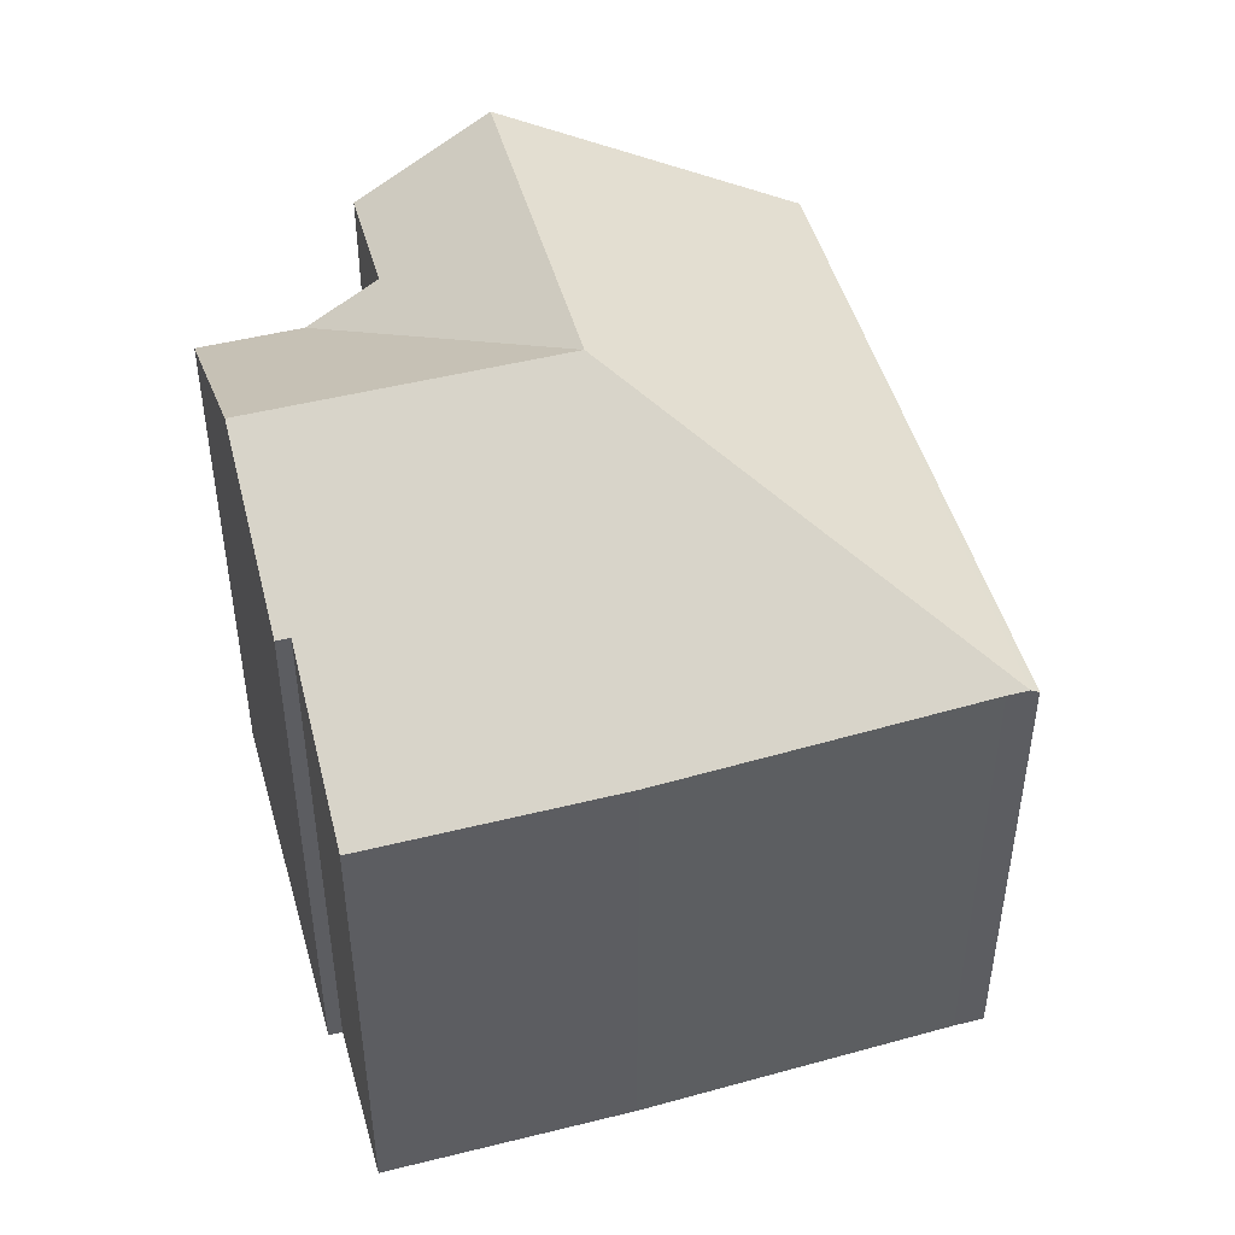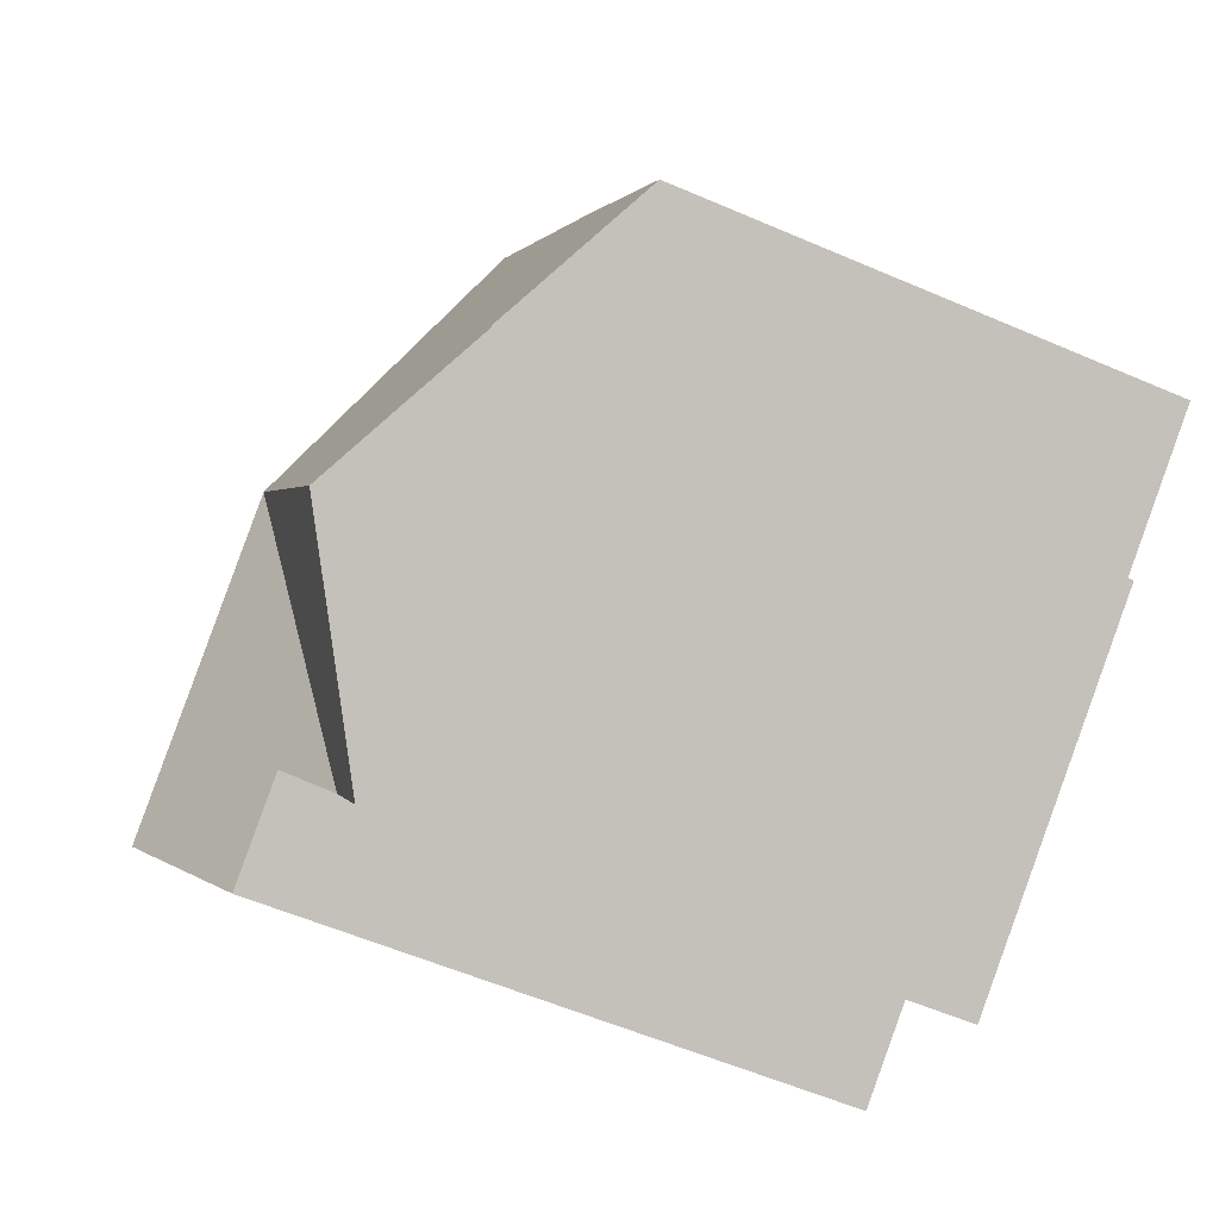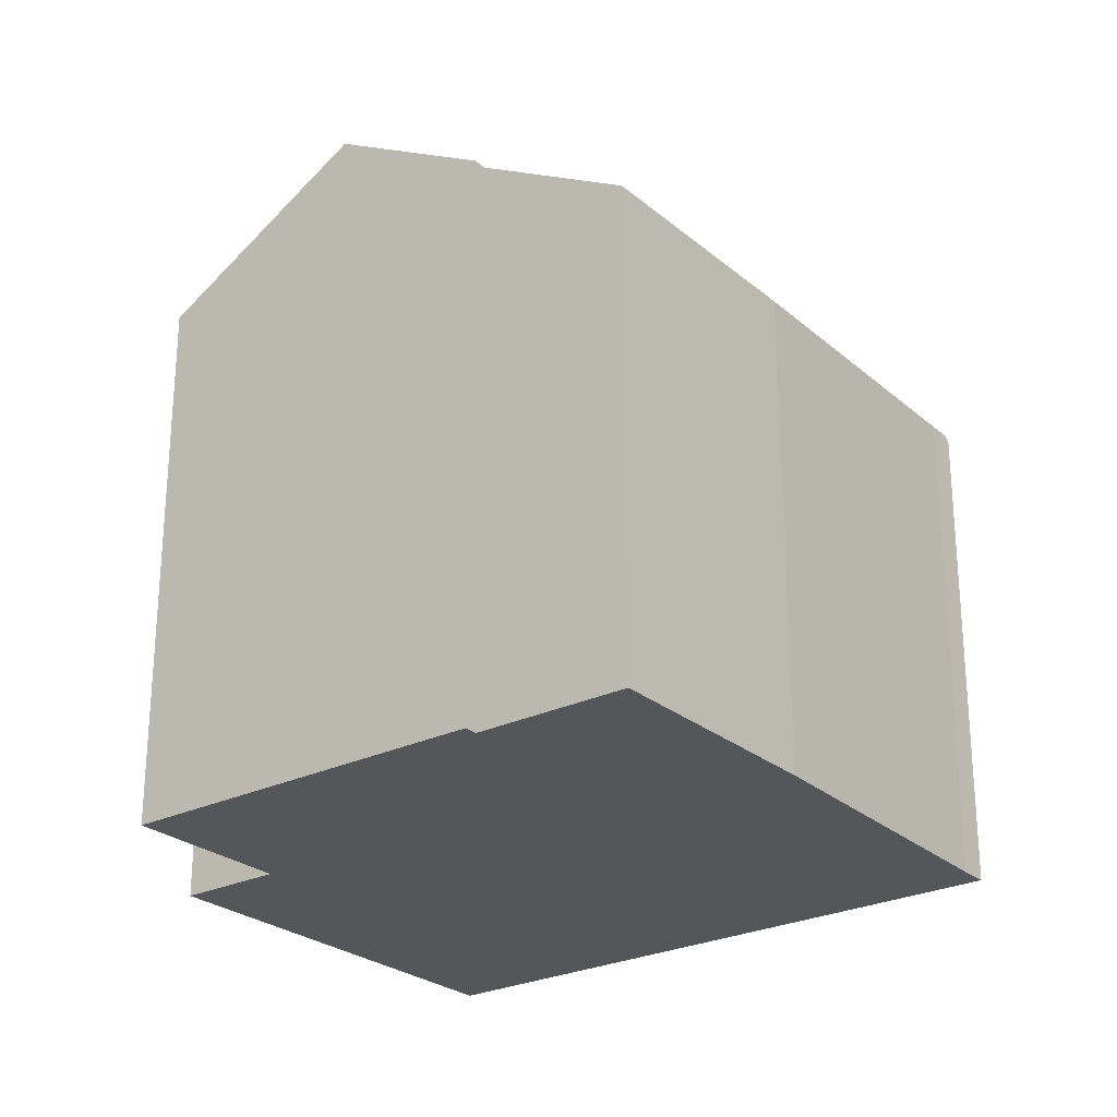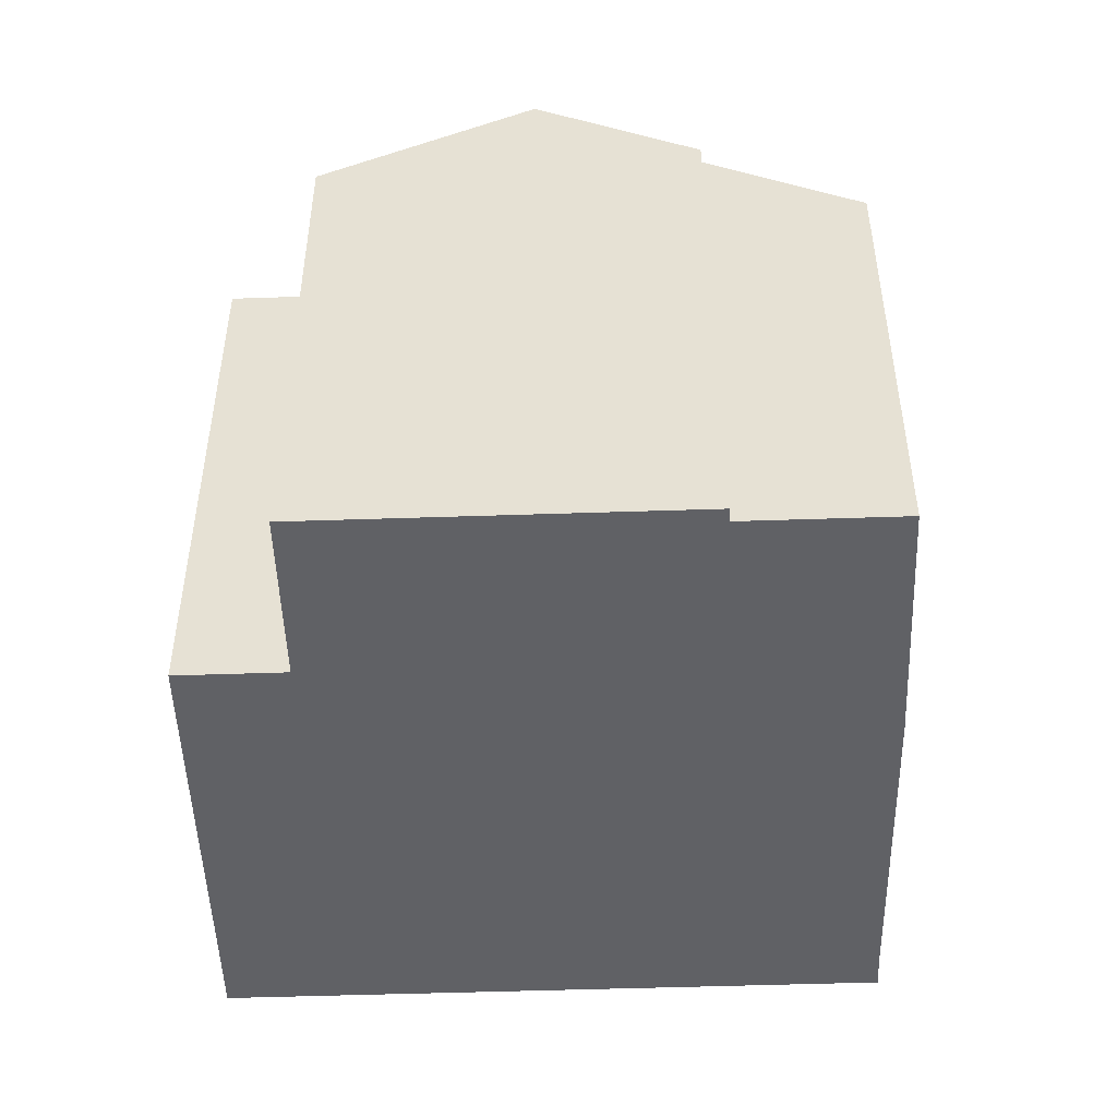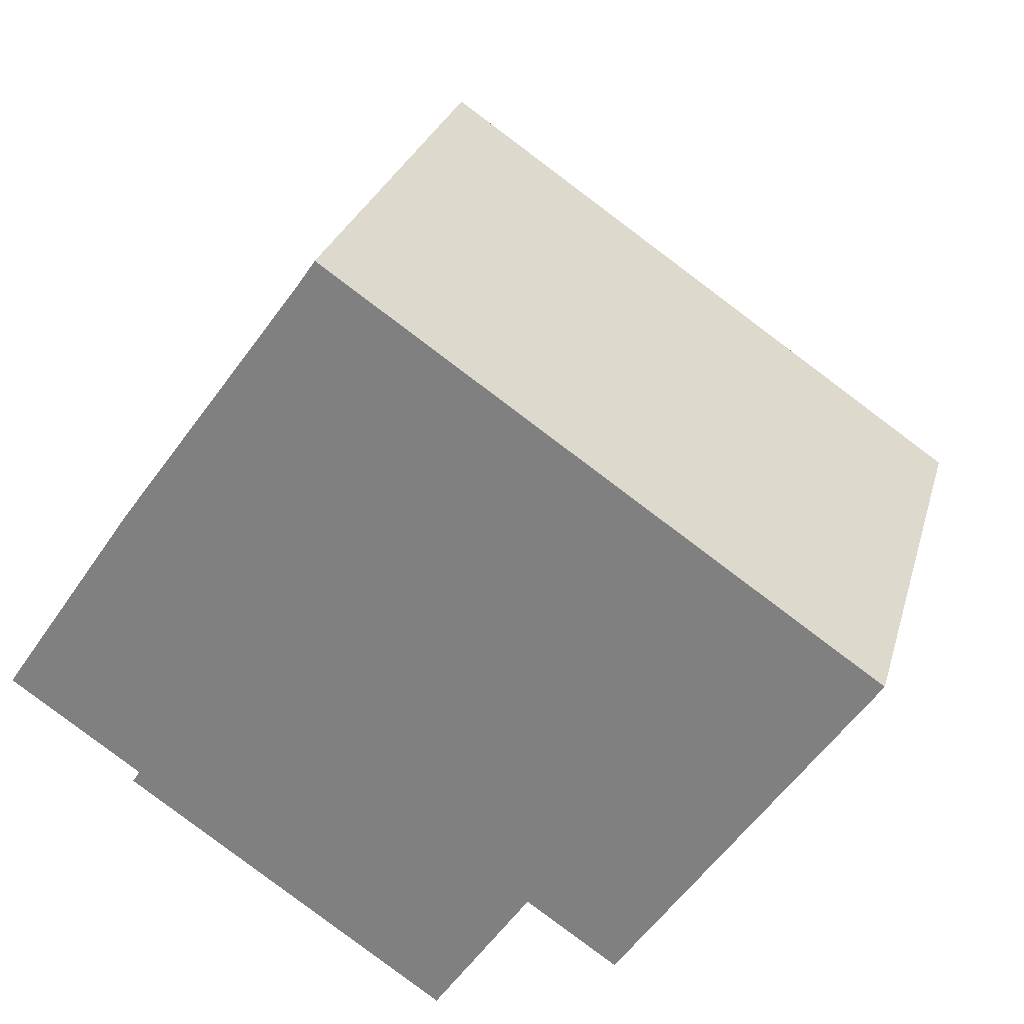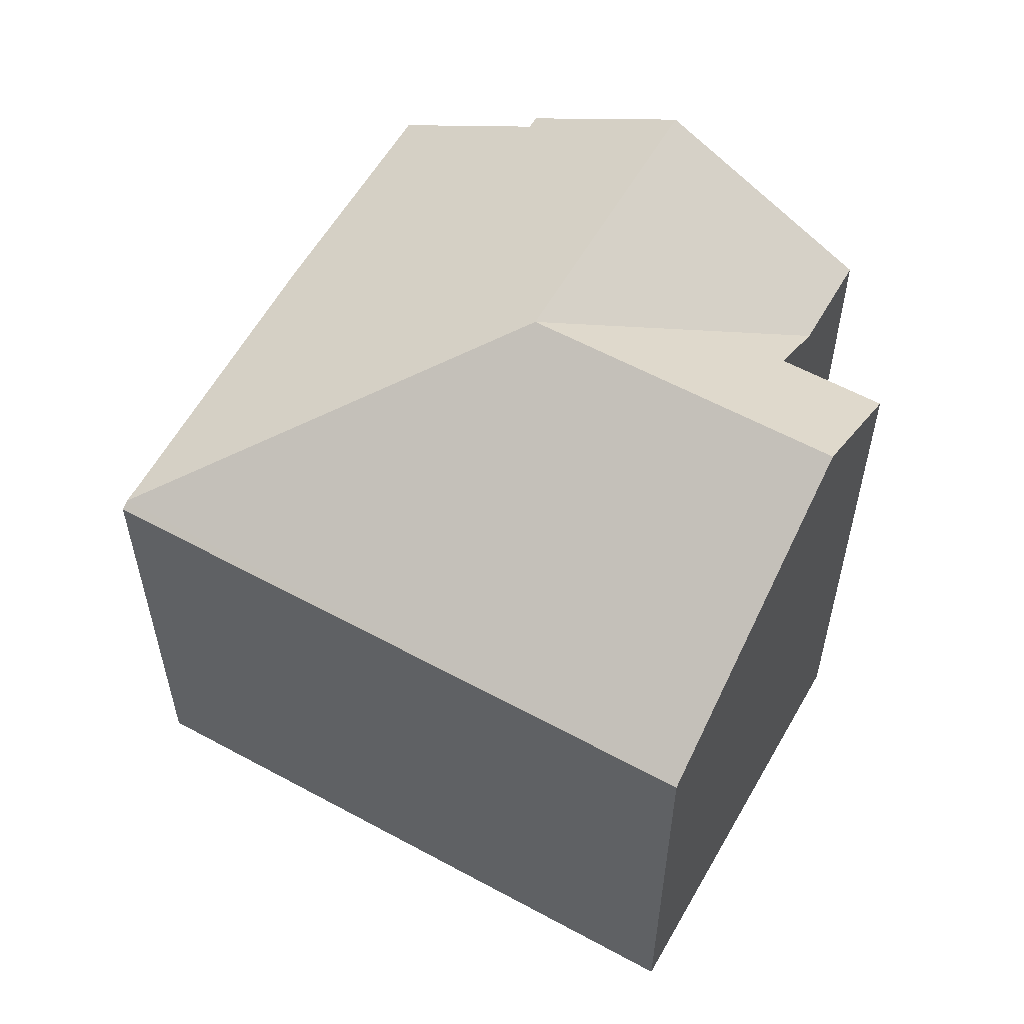
<metadata>
{"format":"obj","ext":"obj","renderer":"f3d","projection":"perspective","resolution":1024,"background":"white","views":[{"elev":48.5,"azim":-71.4,"up":"+Y"},{"elev":-56.9,"azim":-114.3,"up":"+Z"},{"elev":-26.0,"azim":-108.2,"up":"+Y"},{"elev":-49.8,"azim":-143.7,"up":"+Y"},{"elev":26.9,"azim":14.6,"up":"+Z"},{"elev":58.0,"azim":63.6,"up":"+Y"}]}
</metadata>
<code>
v  8.953 13.7 1.168
v  11.15 12.11 -3.625
v  10.33 11.25 -4.842
v  14.54 13.7 -2.626
v  13.01 12.11 -4.884
v  9.157 11.25 -6.563
v  5.424 13.7 -4.028
v  2.558 11.82 -2.082
v  2.719 11.82 -1.846
v  0 10.03 6.142e-16
v  2.861 10.03 4.214
v  6.706 10.14 9.529
v  6.959 10.14 9.901
v  18.07 10.03 2.571
v  7.059 10.03 10.05
v  13.01 2.991e-16 -4.884
v  11.15 2.22e-16 -3.625
v  9.157 4.019e-16 -6.563
v  2.558 1.275e-16 -2.082
v  5.424 2.466e-16 -4.028
v  2.719 1.13e-16 -1.846
v  0 0 0
v  10.33 2.965e-16 -4.842
v  14.54 1.608e-16 -2.626
v  18.07 -1.574e-16 2.571
v  2.861 -2.58e-16 4.214
v  6.706 -5.835e-16 9.529
v  7.059 -6.153e-16 10.05
v  6.959 -6.063e-16 9.901
g defaultobject
f 1 2 3
f 2 4 5
f 4 2 1
f 6 1 3
f 1 6 7
f 8 1 7
f 1 8 9
f 1 9 10
f 1 10 11
f 1 11 12
f 1 12 13
f 14 13 15
f 13 14 1
f 1 14 4
f 16 2 5
f 2 16 17
f 6 8 7
f 8 6 18
f 8 18 19
f 19 18 20
f 21 10 9
f 10 21 22
f 17 3 2
f 3 17 6
f 6 17 18
f 18 17 23
f 14 5 4
f 5 14 16
f 16 14 24
f 24 14 25
f 19 9 8
f 9 19 21
f 22 11 10
f 11 22 26
f 11 27 12
f 27 11 26
f 27 13 12
f 13 27 15
f 15 27 28
f 28 27 29
f 28 14 15
f 14 28 25
f 24 17 16
f 17 24 25
f 17 25 20
f 20 25 19
f 19 25 21
f 21 25 28
f 21 28 27
f 21 27 22
f 22 27 26
f 23 20 18
f 20 23 17

</code>
